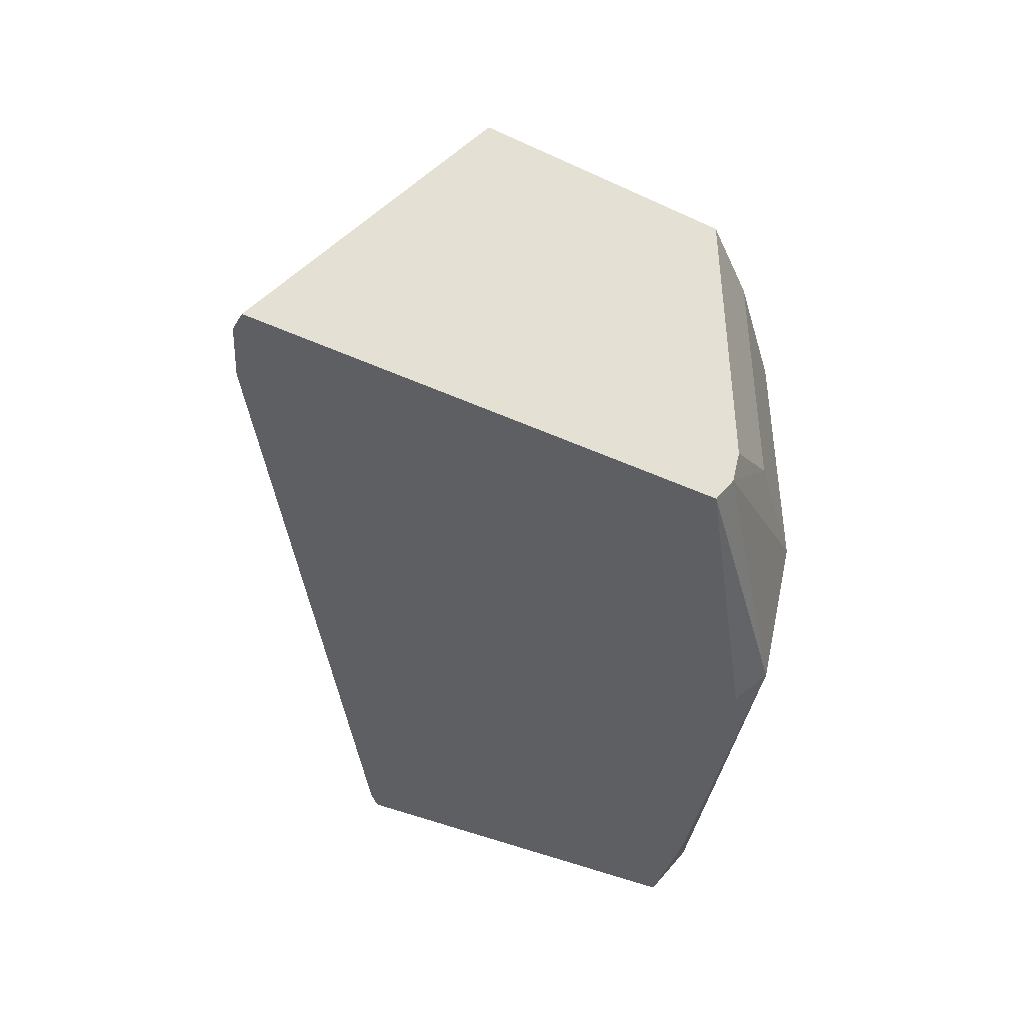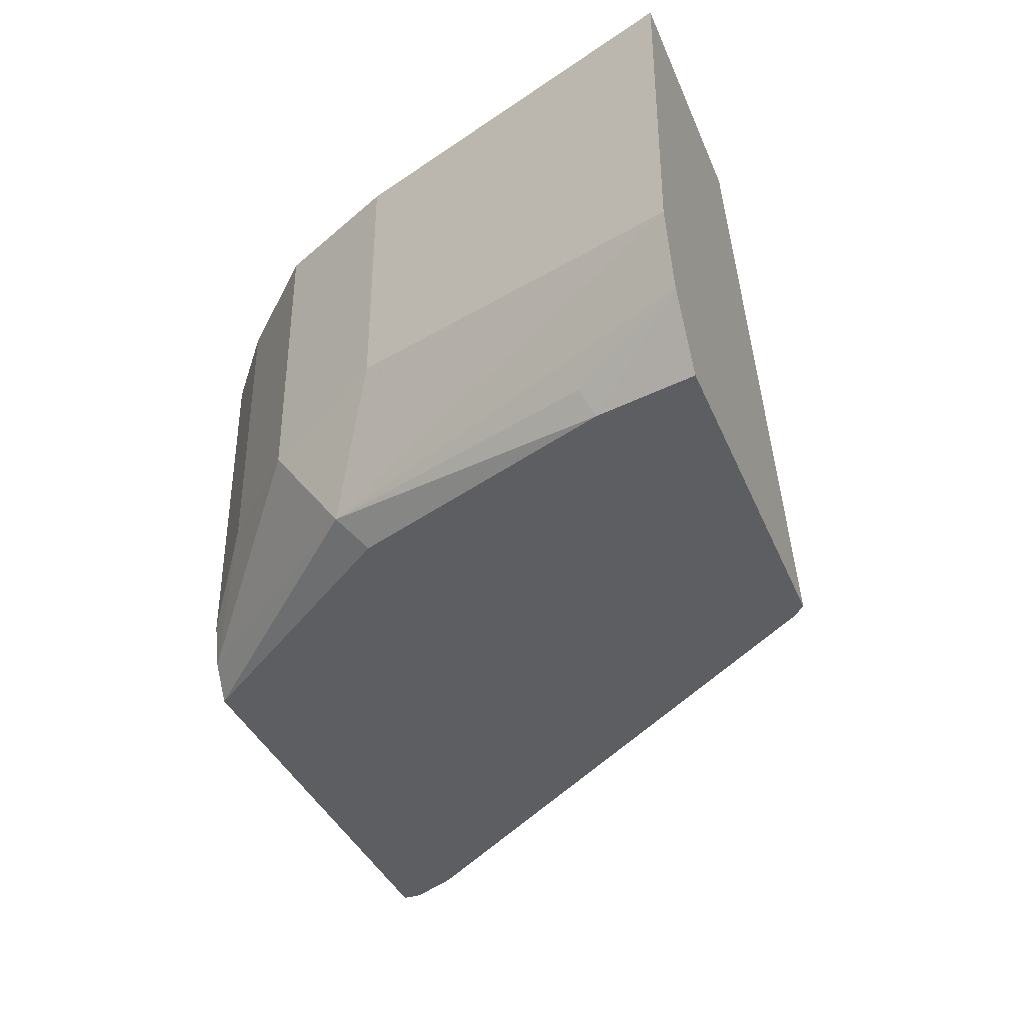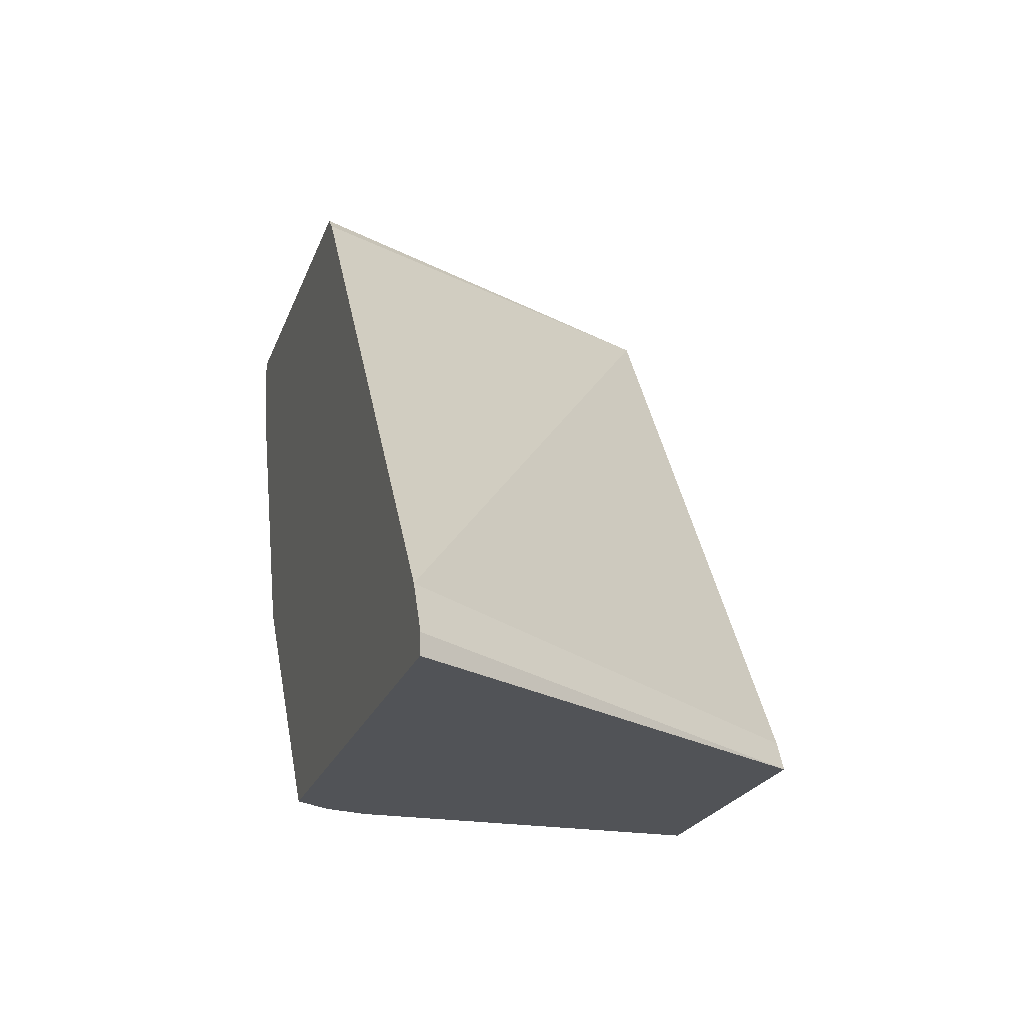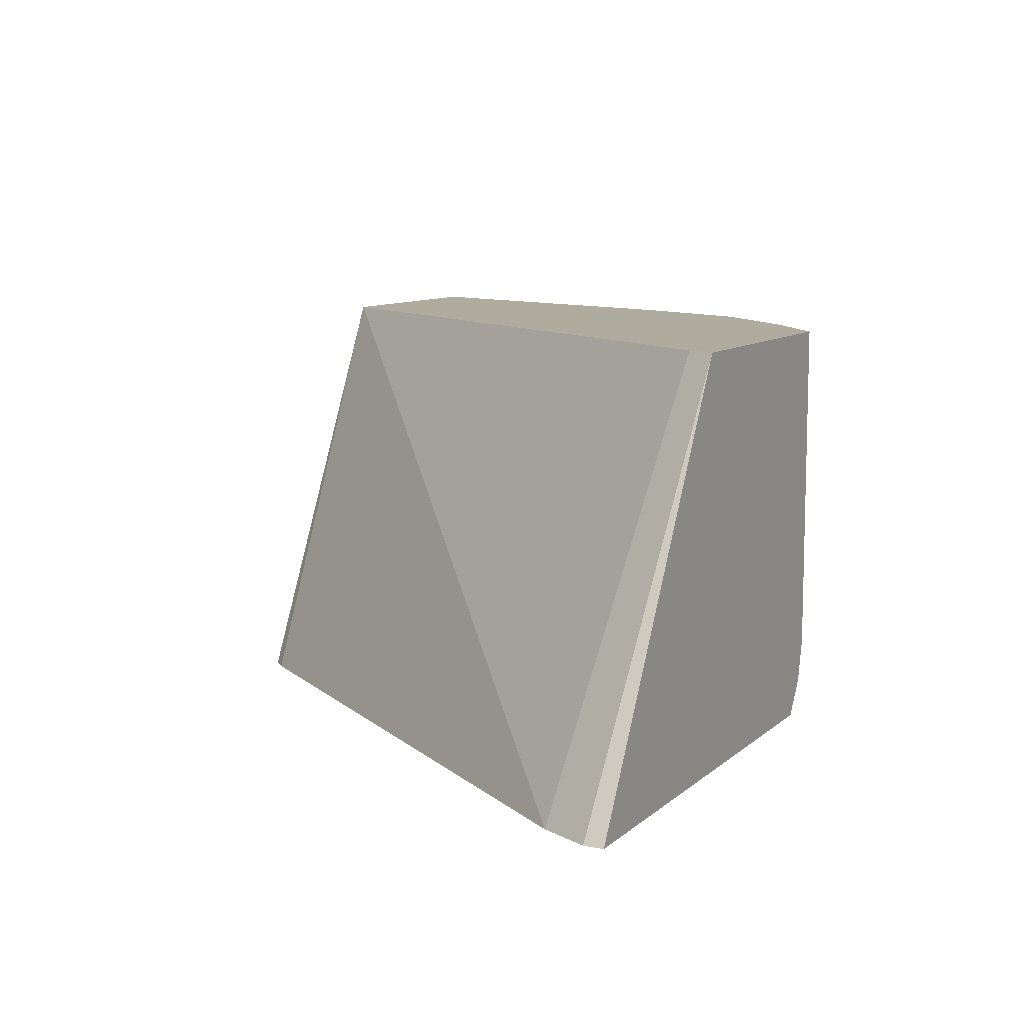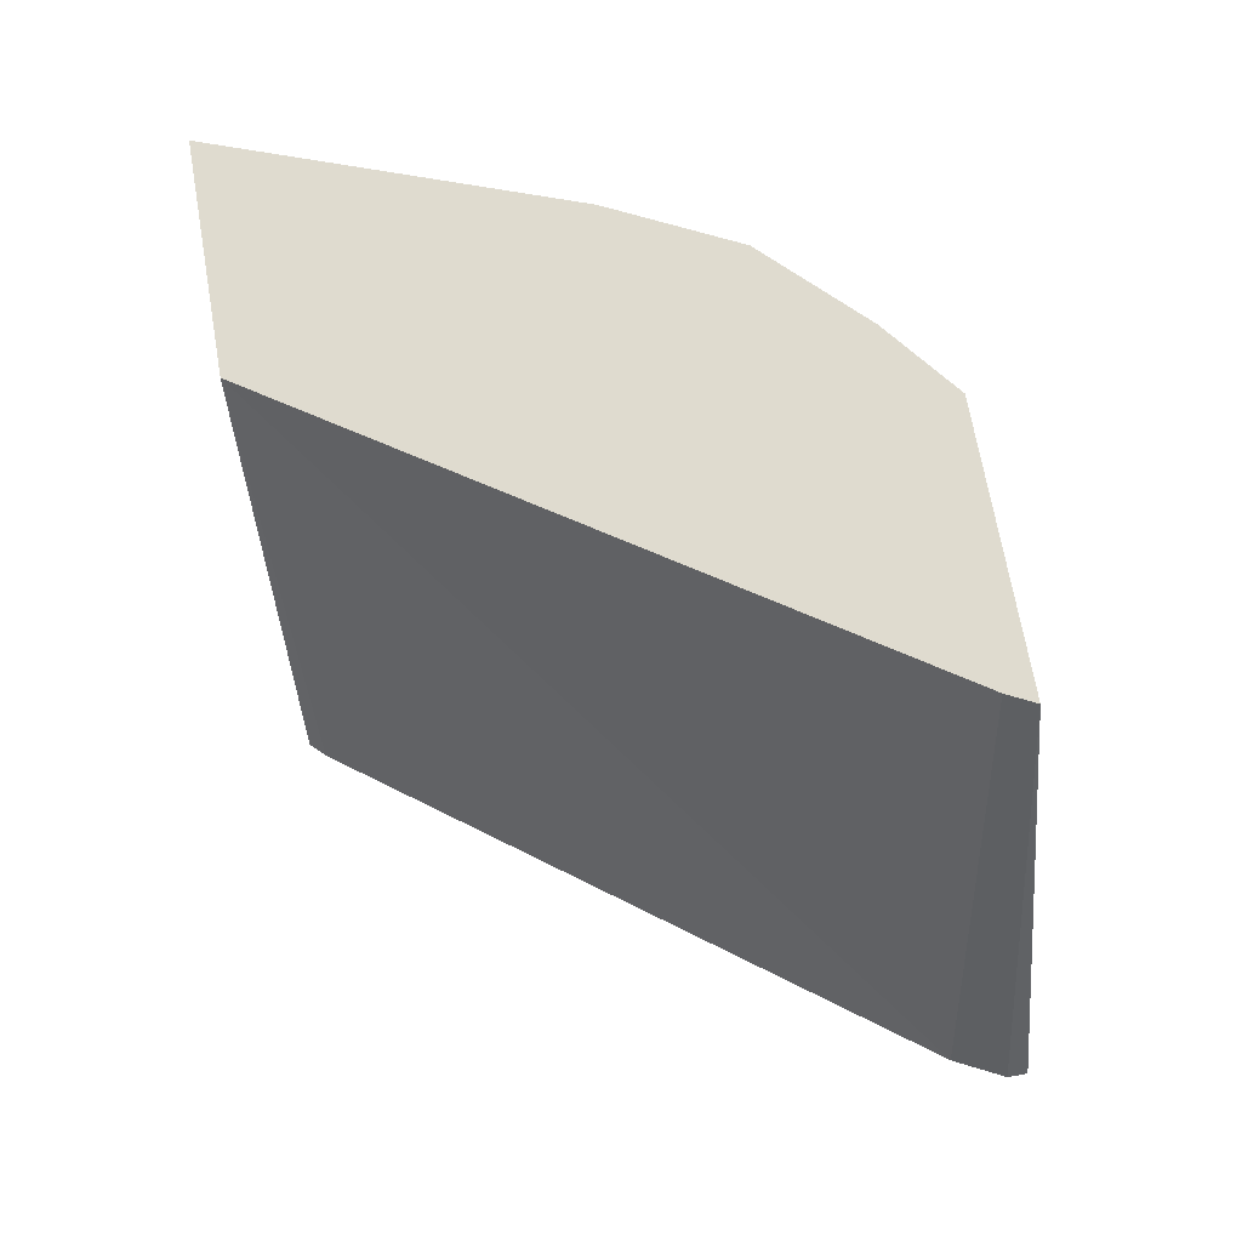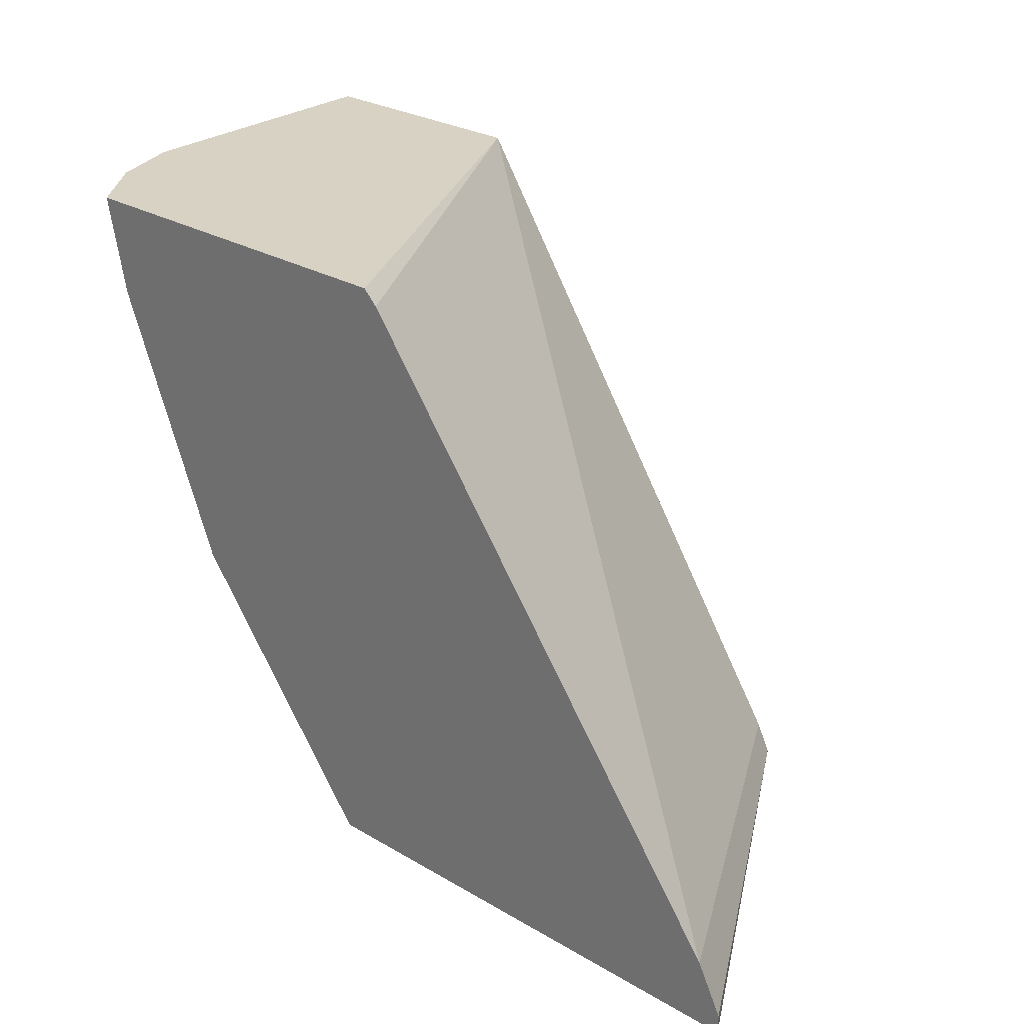
<metadata>
{"format":"obj","ext":"obj","renderer":"f3d","projection":"perspective","resolution":1024,"background":"white","views":[{"elev":-41.7,"azim":150.9,"up":"+Y"},{"elev":-37.9,"azim":-69.0,"up":"+Y"},{"elev":-21.7,"azim":73.5,"up":"+Z"},{"elev":9.6,"azim":116.9,"up":"+Y"},{"elev":70.5,"azim":80.1,"up":"+Y"},{"elev":27.7,"azim":41.8,"up":"+Z"}]}
</metadata>
<code>
v -0.5697 -0.6496 -0.4545
v -0.5964 -0.6289 -0.4337
v -0.5697 -0.5332 -0.4545
v -0.5662 -0.6638 -0.4545
v -0.5964 -0.5332 -0.4337
v -0.6289 -0.6289 -0.4012
v -0.4722 -0.5332 -0.4545
v -0.5598 -0.6733 -0.4545
v -0.6343 -0.6668 -0.3741
v -0.6289 -0.5332 -0.4012
v -0.6506 -0.618 -0.3578
v -0.6308 -0.5332 -0.3975
v -0.4771 -0.5332 -0.4446
v -0.3896 -0.6753 -0.4476
v -0.3896 -0.6753 -0.4545
v -0.5585 -0.6753 -0.4545
v -0.6258 -0.6753 -0.3656
v -0.6626 -0.6753 -0.2723
v -0.6668 -0.6668 -0.2765
v -0.6859 -0.6534 -0.2384
v -0.6937 -0.6298 -0.2384
v -0.694 -0.6289 -0.2384
v -0.694 -0.6287 -0.2384
v -0.6506 -0.5332 -0.3578
v -0.3981 -0.6753 -0.4306
v -0.6127 -0.5332 -0.2384
v -0.6696 -0.6753 -0.2384
v -0.694 -0.5332 -0.2384
v -0.536 -0.6753 -0.2433
v -0.5409 -0.6753 -0.2384
f 14 29 30
f 14 25 29
f 13 26 25
f 13 25 14
f 11 24 12
f 9 22 23
f 11 23 28
f 9 16 17
f 9 23 11
f 9 21 22
f 14 30 27
f 11 28 24
f 14 27 18
f 25 26 29
f 14 17 16
f 14 16 15
f 18 27 20
f 18 20 19
f 20 27 30
f 20 30 26
f 20 26 28
f 20 28 23
f 20 23 22
f 20 22 21
f 26 30 29
f 9 20 21
f 14 18 17
f 9 19 20
f 1 3 7
f 9 17 18
f 1 2 5
f 1 5 3
f 9 18 19
f 1 15 16
f 1 16 8
f 1 8 4
f 1 4 2
f 2 4 6
f 2 6 10
f 2 10 5
f 3 5 10
f 3 10 12
f 1 7 15
f 3 24 28
f 3 28 26
f 3 26 13
f 3 13 7
f 4 8 9
f 4 9 6
f 6 9 11
f 6 11 12
f 6 12 10
f 7 13 14
f 7 14 15
f 8 16 9
f 3 12 24

</code>
